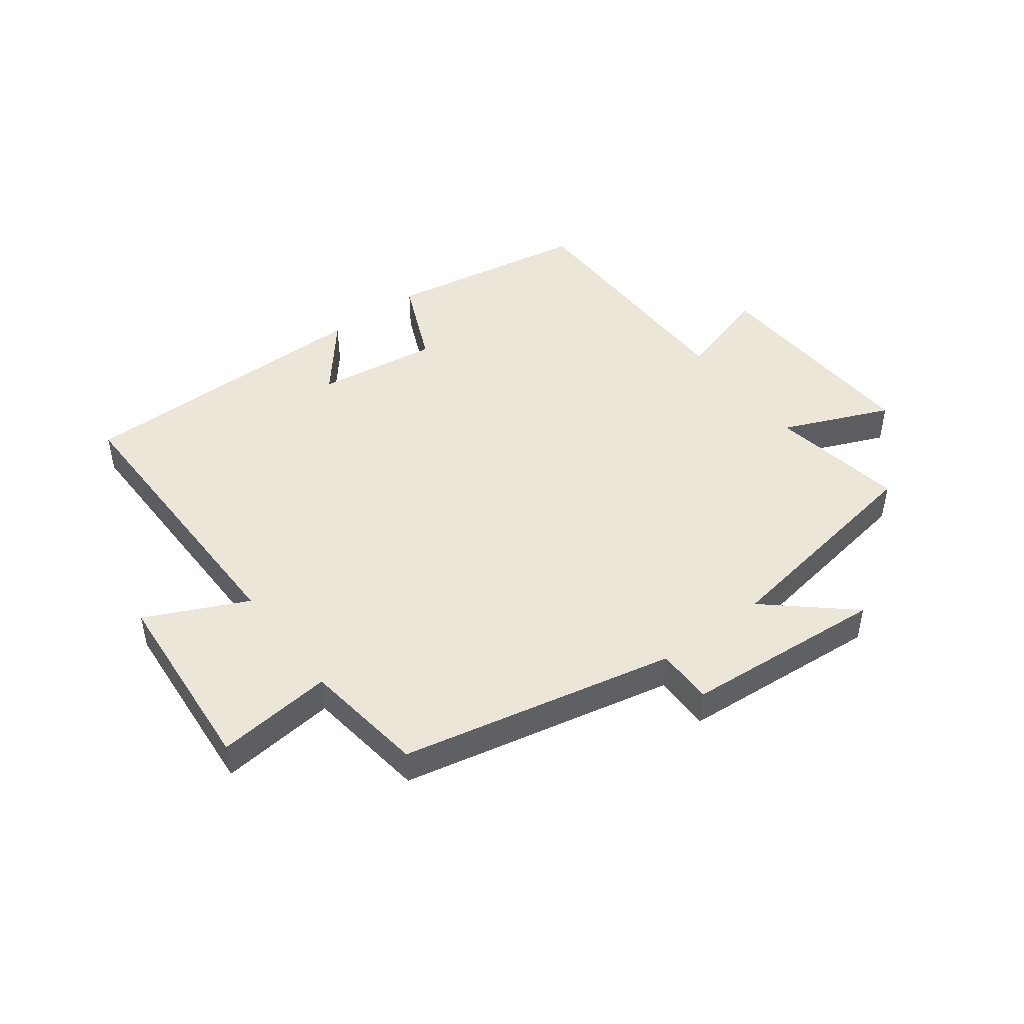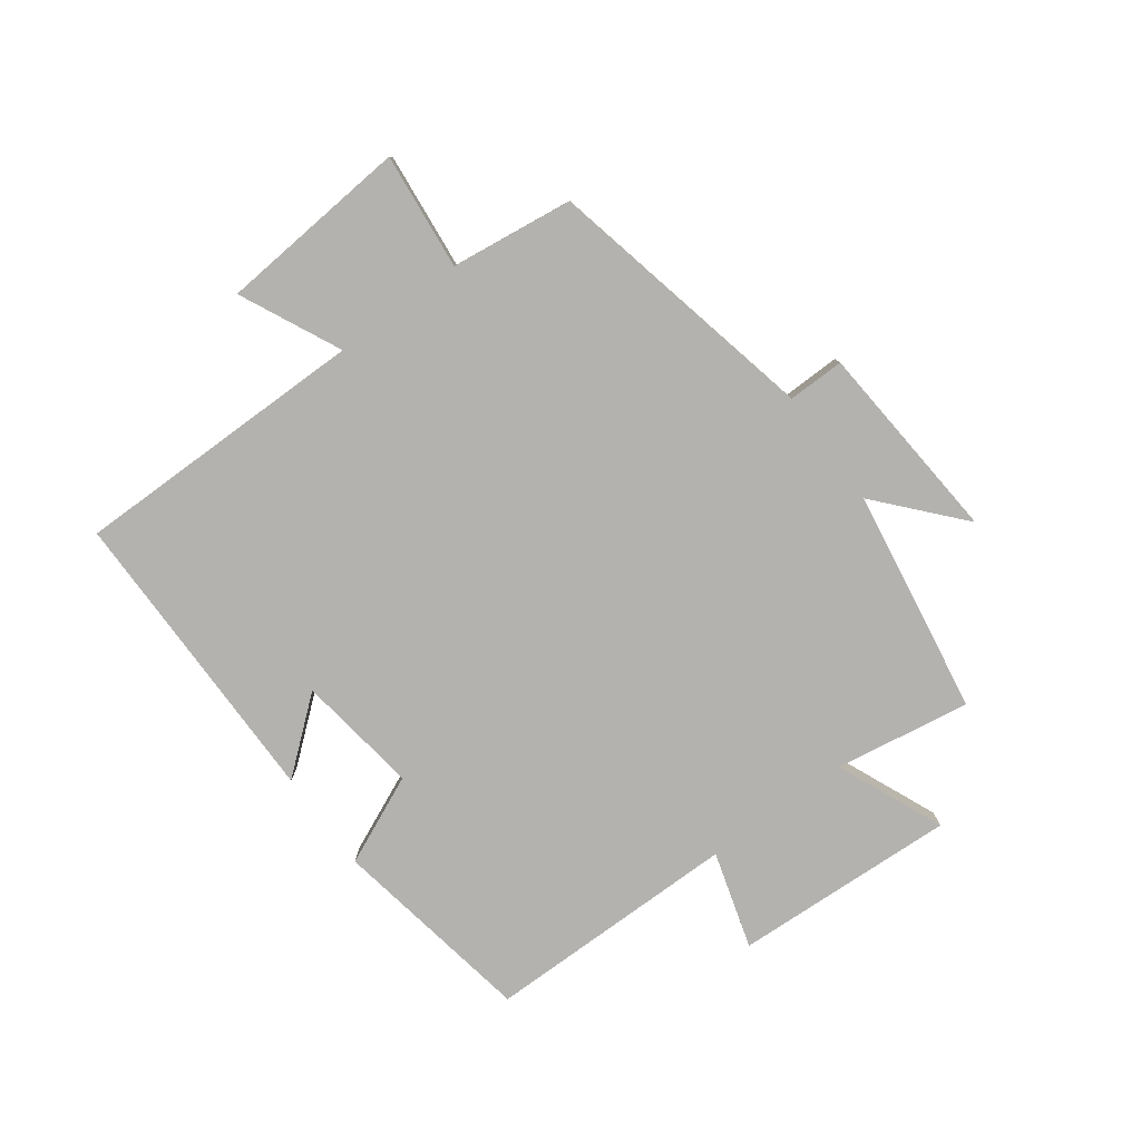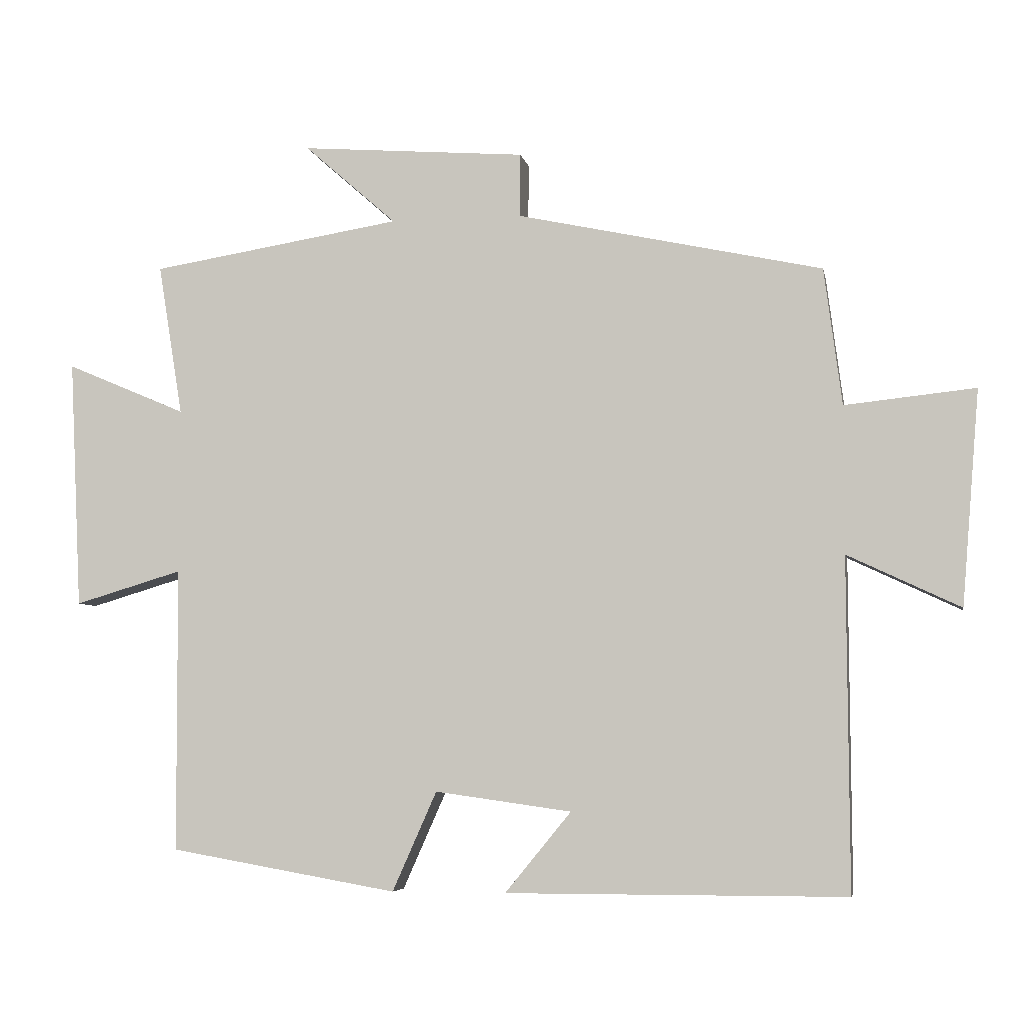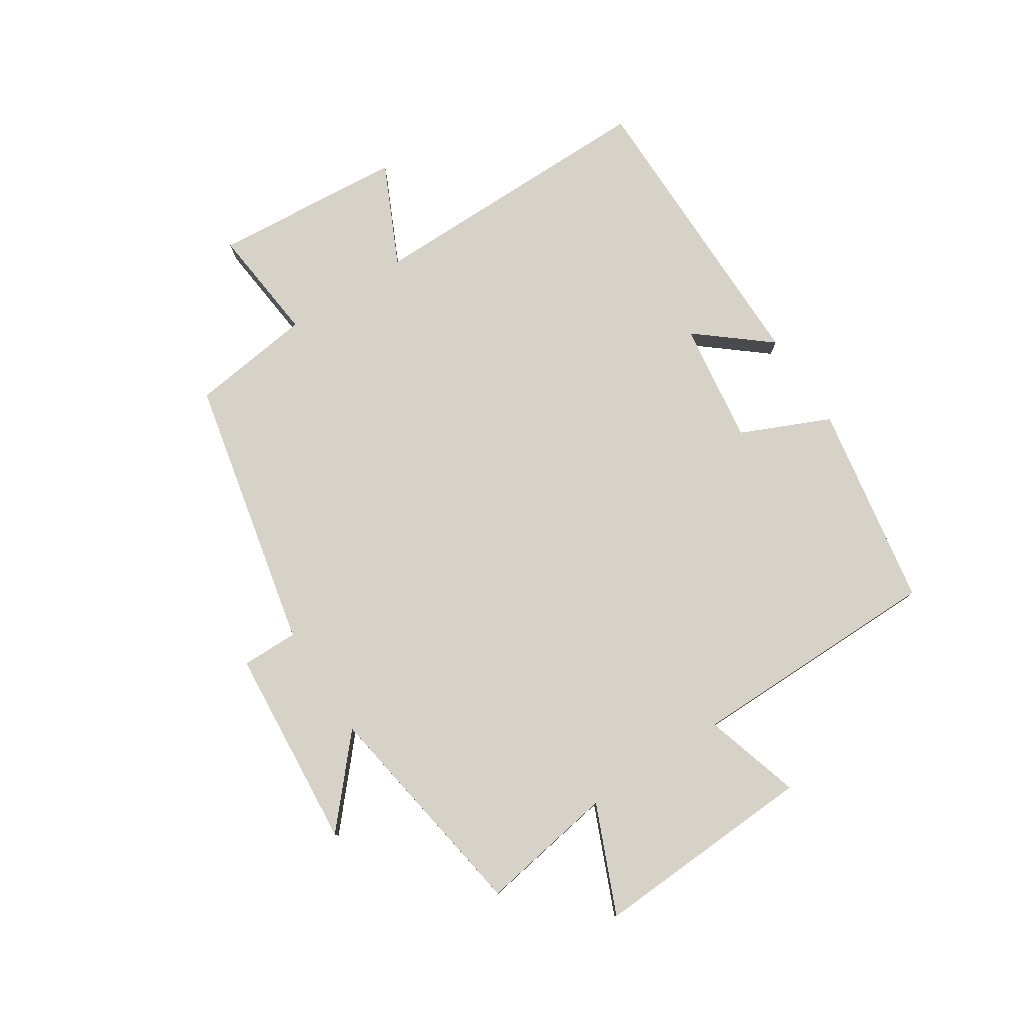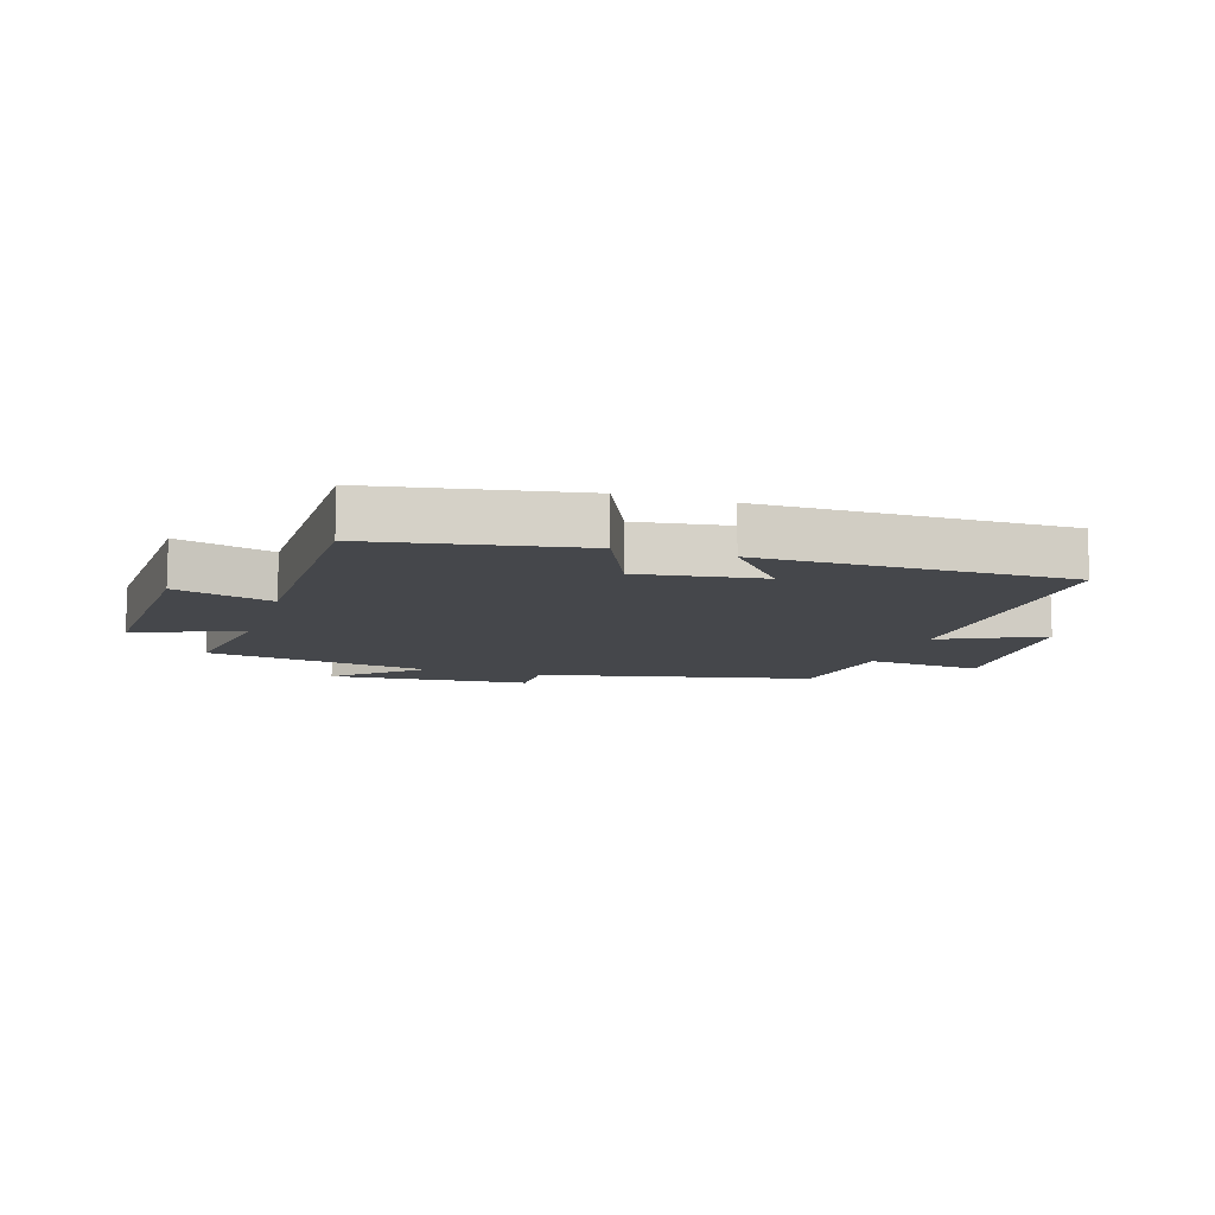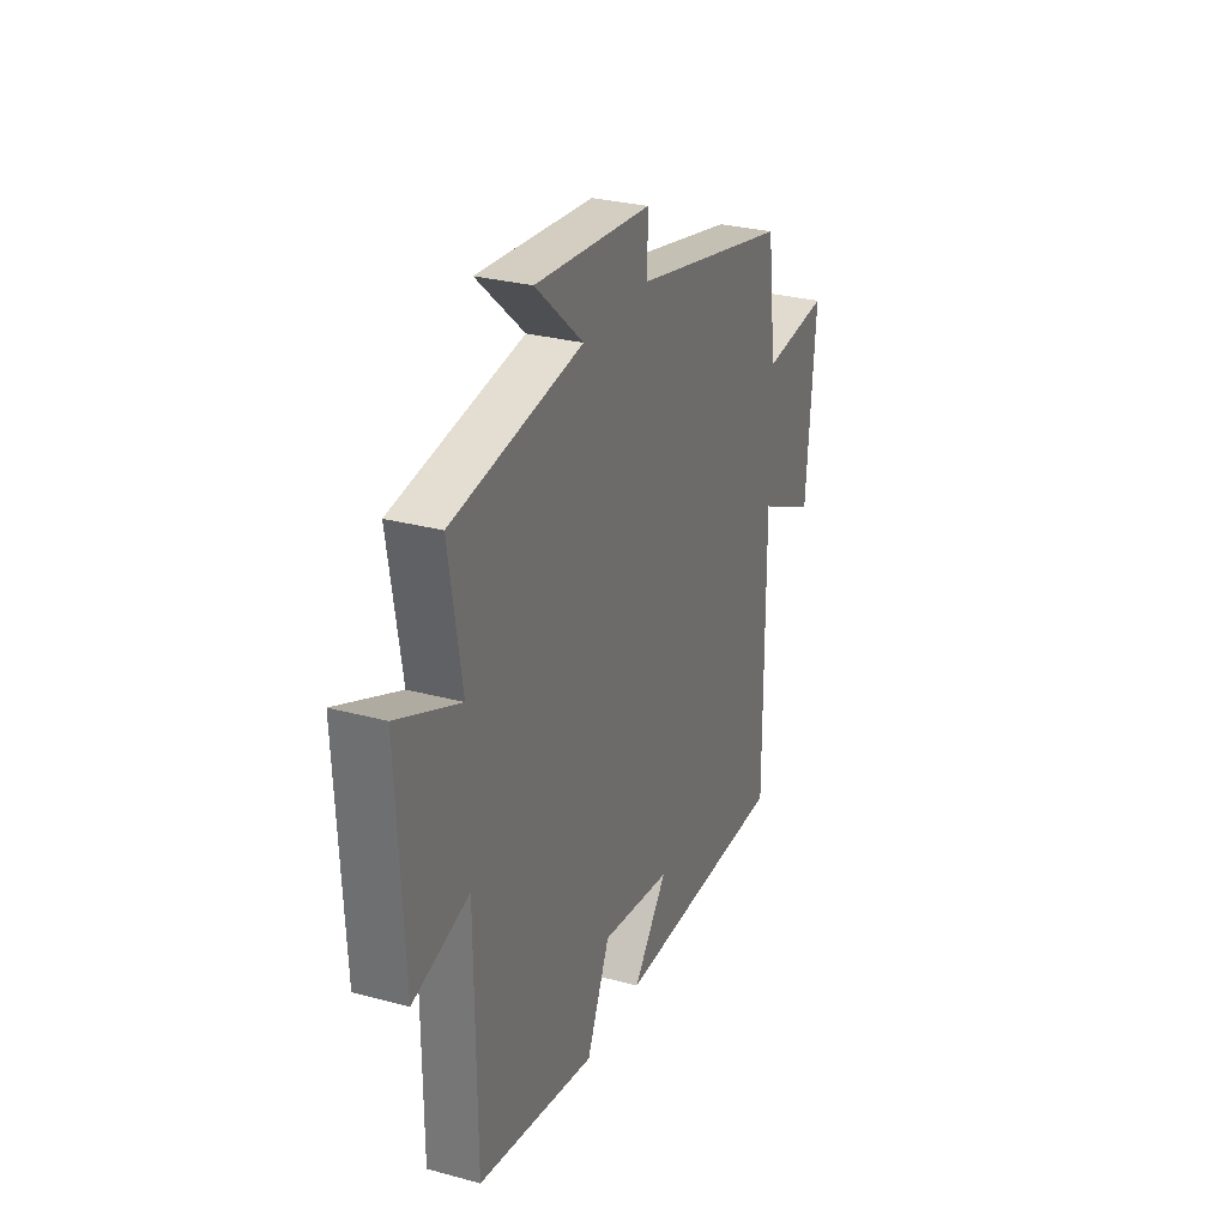
<metadata>
{"format":"obj","ext":"obj","renderer":"f3d","projection":"perspective","resolution":1024,"background":"white","views":[{"elev":46.4,"azim":-37.1,"up":"+Y"},{"elev":-79.8,"azim":-53.5,"up":"+Y"},{"elev":-5.5,"azim":-169.2,"up":"+Z"},{"elev":78.2,"azim":57.0,"up":"+Y"},{"elev":-10.6,"azim":162.6,"up":"+Y"},{"elev":28.9,"azim":112.0,"up":"+Z"}]}
</metadata>
<code>
v 0.498 0.07 -0.442
v 0.164 0.07 -0.5
v 0.099 0.07 -0.354
v -0.101 0.07 -0.382
v -0.004 0.07 -0.5
v -0.502 0.07 -0.499
v -0.5 0.07 -0.014
v -0.665 0.07 -0.092
v -0.691 0.07 0.222
v -0.5 0.07 0.202
v -0.474 0.07 0.403
v -0.026 0.07 0.5
v -0.027 0.07 0.593
v 0.303 0.07 0.619
v 0.168 0.07 0.5
v 0.536 0.07 0.441
v 0.5 0.07 0.219
v 0.676 0.07 0.294
v 0.658 0.07 -0.072
v 0.5 0.07 -0.025
v 0.498 0 -0.442
v 0.164 0 -0.5
v 0.099 0 -0.354
v -0.101 0 -0.382
v -0.004 0 -0.5
v -0.502 0 -0.499
v -0.5 0 -0.014
v -0.665 0 -0.092
v -0.691 0 0.222
v -0.5 0 0.202
v -0.474 0 0.403
v -0.026 0 0.5
v -0.027 0 0.593
v 0.303 0 0.619
v 0.168 0 0.5
v 0.536 0 0.441
v 0.5 0 0.219
v 0.676 0 0.294
v 0.658 0 -0.072
v 0.5 0 -0.025
f 17 18 19 20
f 1 2 3
f 20 1 3
f 17 20 3
f 17 3 4
f 16 17 4
f 15 16 4
f 12 13 14 15
f 12 15 4
f 11 12 4
f 10 11 4
f 7 8 9 10
f 7 10 4
f 4 5 6 7
f 40 39 38 37
f 23 22 21
f 23 21 40
f 23 40 37
f 24 23 37
f 24 37 36
f 24 36 35
f 35 34 33 32
f 24 35 32
f 24 32 31
f 24 31 30
f 30 29 28 27
f 24 30 27
f 27 26 25 24
f 1 21 22 2
f 2 22 23 3
f 3 23 24 4
f 4 24 25 5
f 5 25 26 6
f 6 26 27 7
f 7 27 28 8
f 8 28 29 9
f 9 29 30 10
f 10 30 31 11
f 11 31 32 12
f 12 32 33 13
f 13 33 34 14
f 14 34 35 15
f 15 35 36 16
f 16 36 37 17
f 17 37 38 18
f 18 38 39 19
f 19 39 40 20
f 20 40 21 1

</code>
